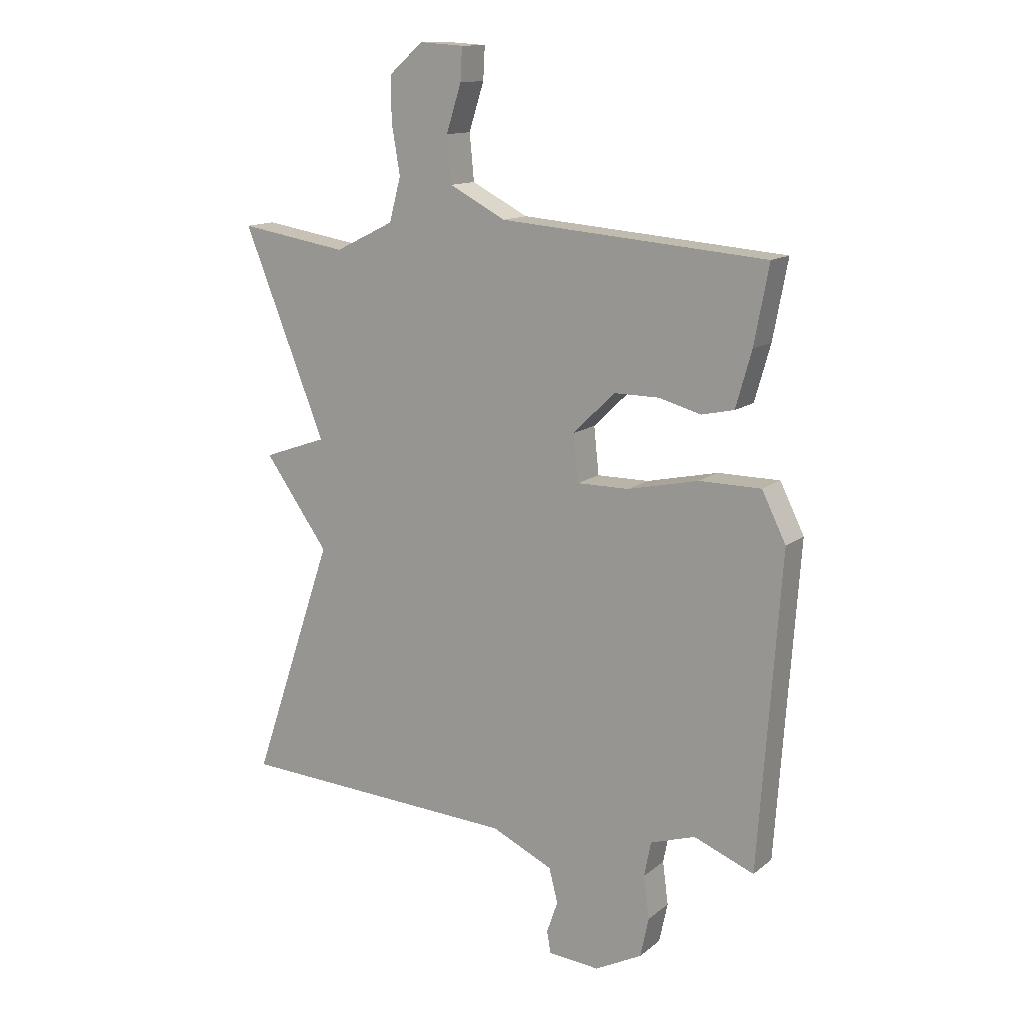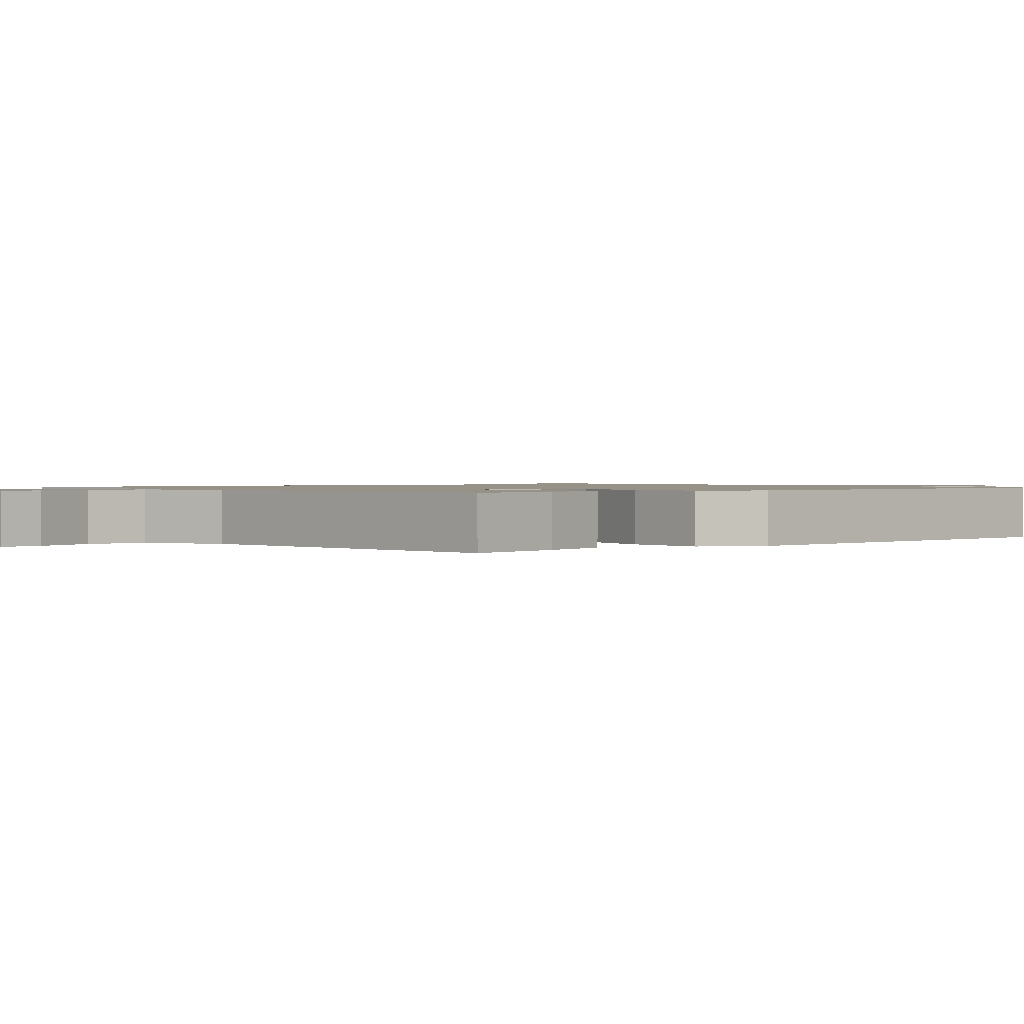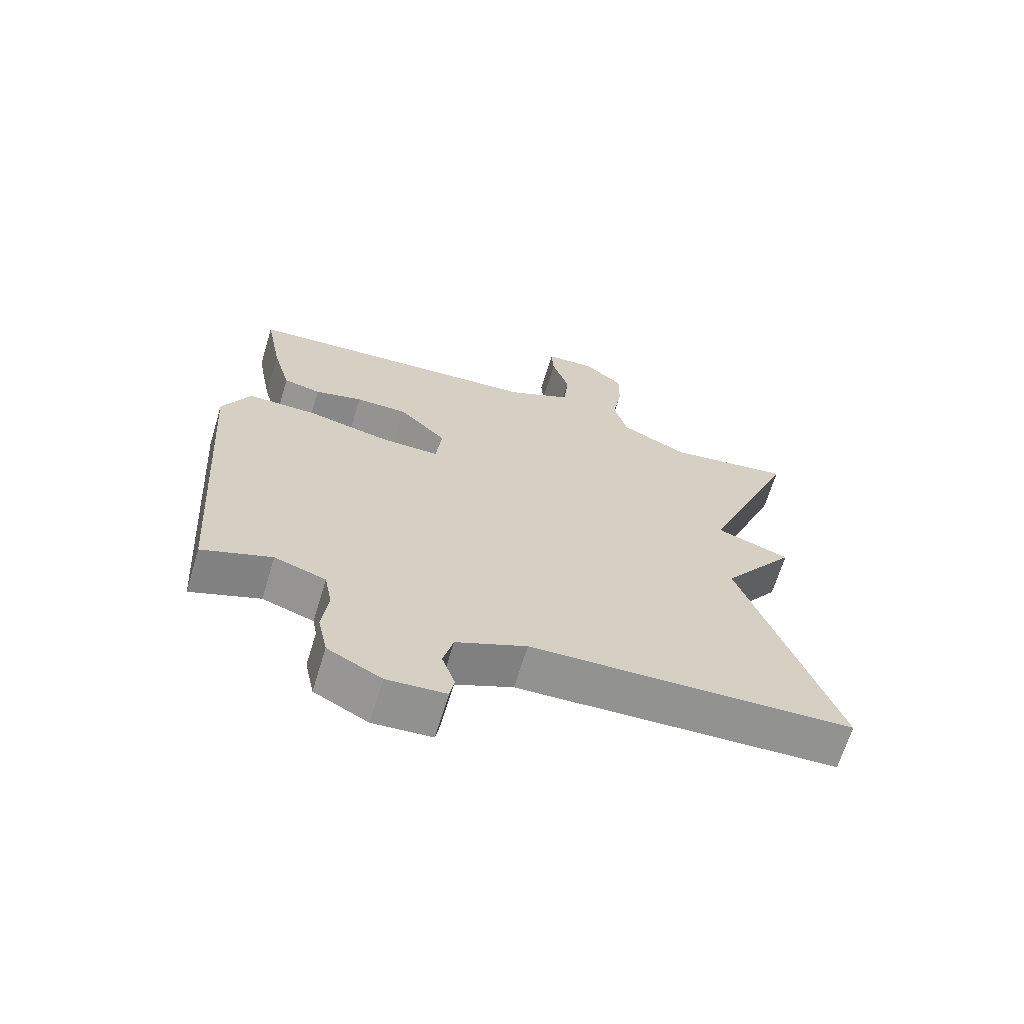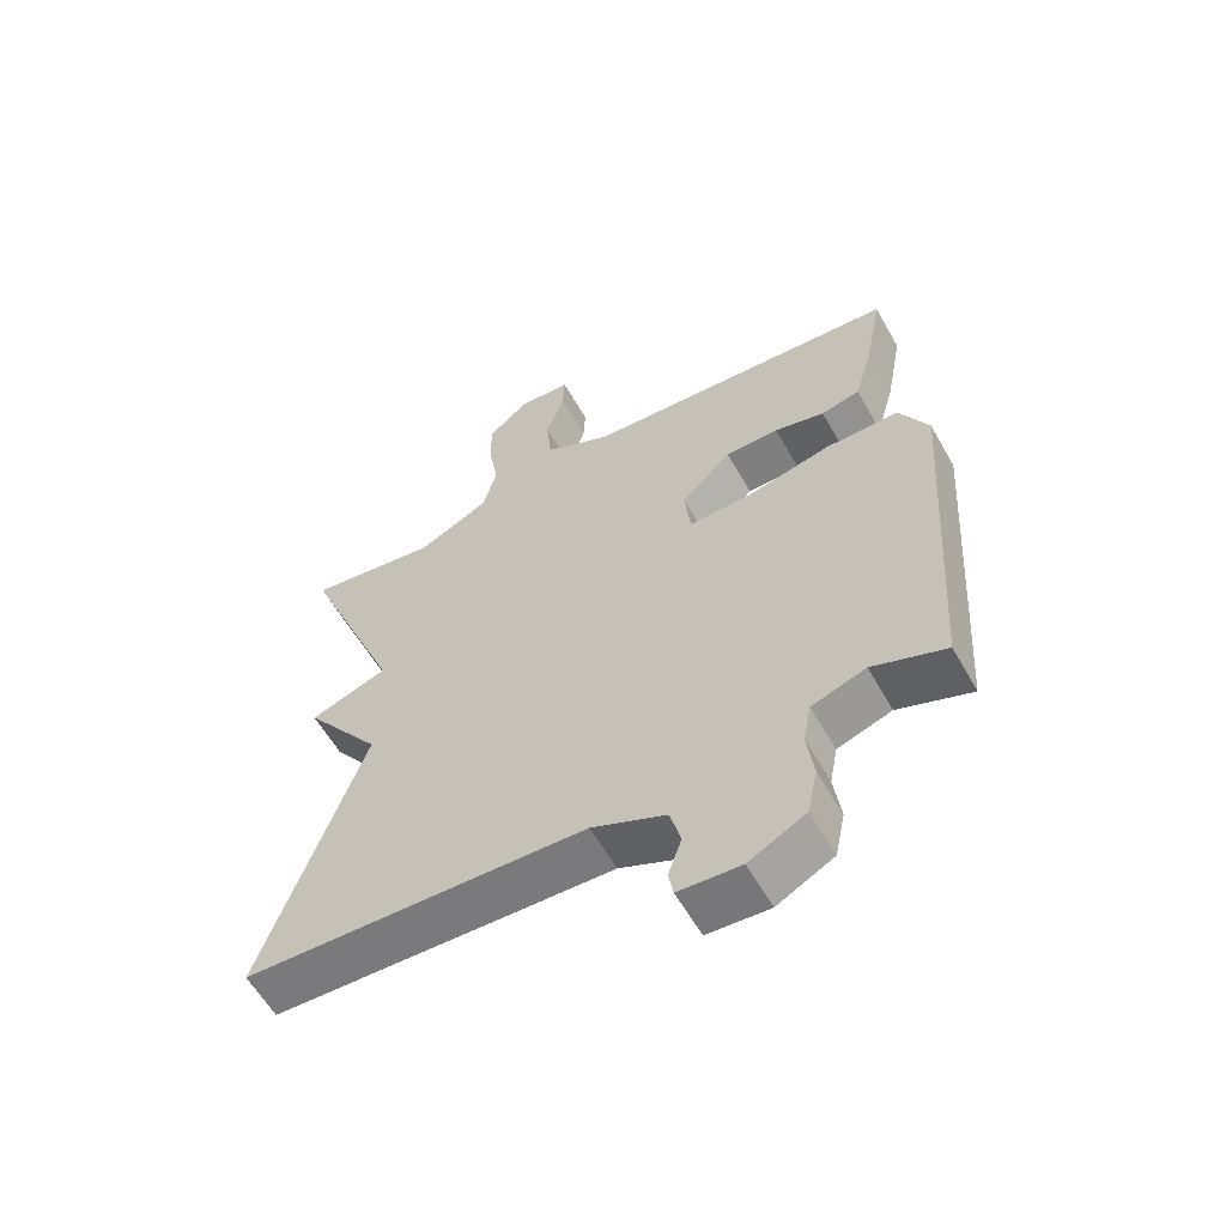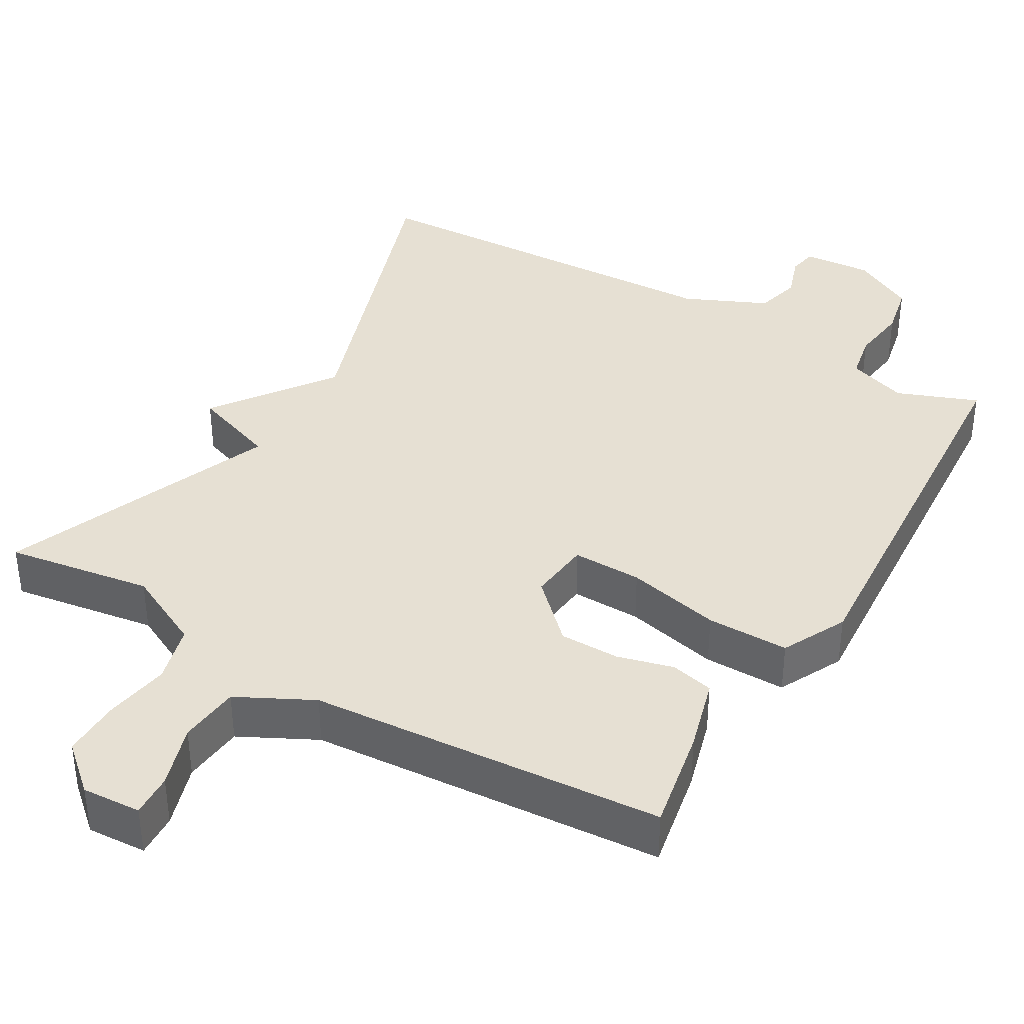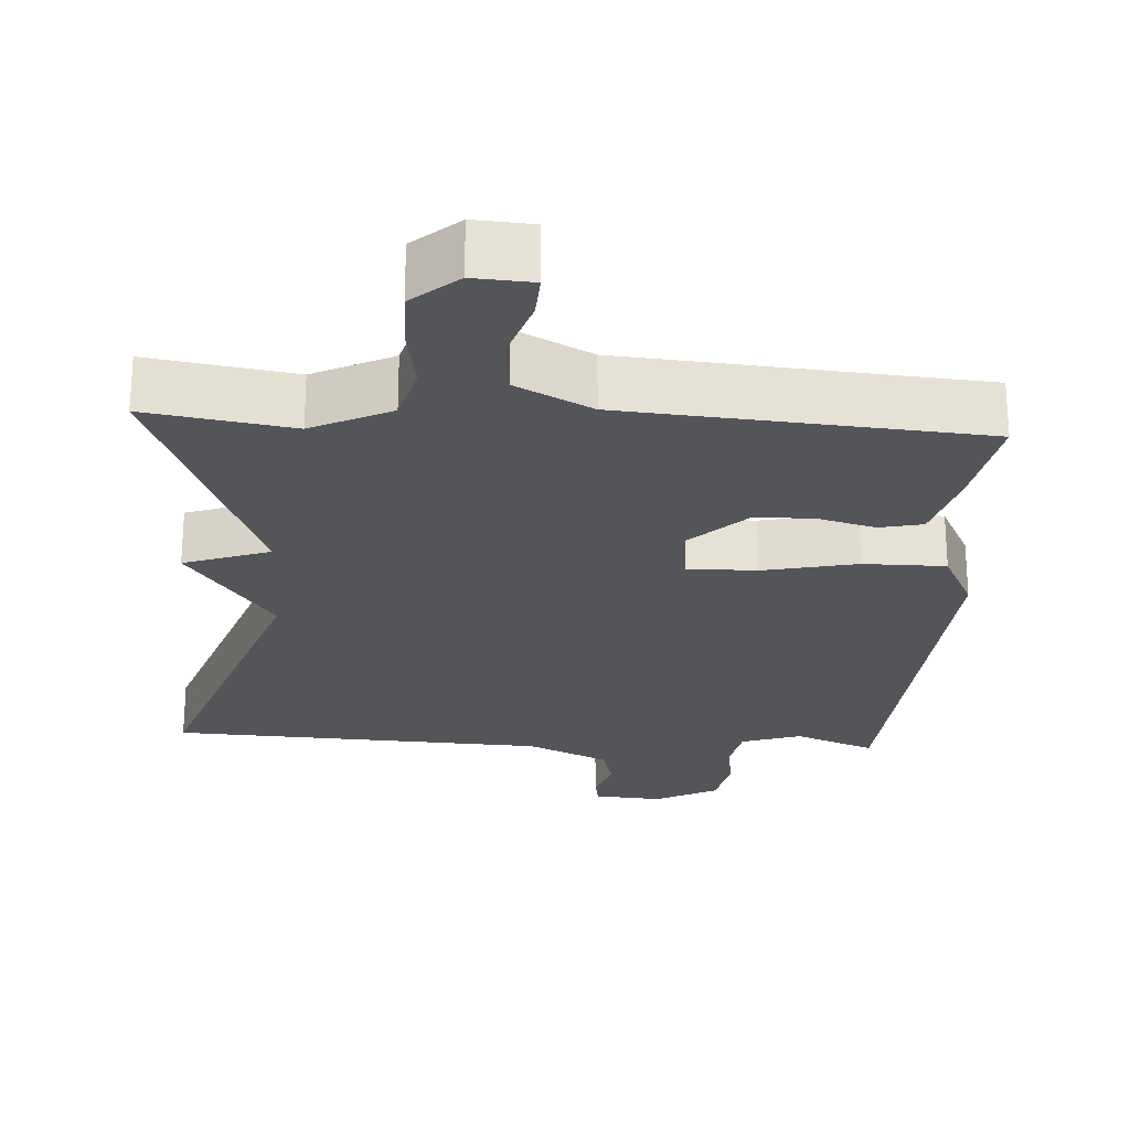
<metadata>
{"format":"obj","ext":"obj","renderer":"f3d","projection":"perspective","resolution":1024,"background":"white","views":[{"elev":13.4,"azim":31.1,"up":"+Z"},{"elev":1.1,"azim":49.7,"up":"+Y"},{"elev":-66.8,"azim":163.1,"up":"+Z"},{"elev":-59.8,"azim":29.5,"up":"+Z"},{"elev":38.5,"azim":30.5,"up":"+Y"},{"elev":-24.6,"azim":-3.6,"up":"+Y"}]}
</metadata>
<code>
v 0.5 0.07 -0.5
v 0.392 0.07 -0.458
v 0.312 0.07 -0.485
v 0.3 0.07 -0.547
v 0.31 0.07 -0.623
v 0.295 0.07 -0.694
v 0.211 0.07 -0.738
v 0.119 0.07 -0.731
v 0.112 0.07 -0.692
v 0.132 0.07 -0.634
v 0.116 0.07 -0.573
v 0.006 0.07 -0.523
v -0.5 0.07 -0.5
v -0.352 0.07 -0.067
v -0.467 0.07 0.092
v -0.352 0.07 0.133
v -0.5 0.07 0.5
v -0.305 0.07 0.469
v -0.199 0.07 0.521
v -0.178 0.07 0.599
v -0.193 0.07 0.687
v -0.194 0.07 0.765
v -0.133 0.07 0.818
v -0.054 0.07 0.813
v -0.057 0.07 0.755
v -0.084 0.07 0.671
v -0.076 0.07 0.589
v 0.025 0.07 0.537
v 0.5 0.07 0.5
v 0.474 0.07 0.362
v 0.446 0.07 0.263
v 0.388 0.07 0.25
v 0.313 0.07 0.27
v 0.233 0.07 0.27
v 0.158 0.07 0.197
v 0.167 0.07 0.114
v 0.26 0.07 0.115
v 0.386 0.07 0.143
v 0.496 0.07 0.143
v 0.539 0.07 0.057
v 0.5 0 -0.5
v 0.392 0 -0.458
v 0.312 0 -0.485
v 0.3 0 -0.547
v 0.31 0 -0.623
v 0.295 0 -0.694
v 0.211 0 -0.738
v 0.119 0 -0.731
v 0.112 0 -0.692
v 0.132 0 -0.634
v 0.116 0 -0.573
v 0.006 0 -0.523
v -0.5 0 -0.5
v -0.352 0 -0.067
v -0.467 0 0.092
v -0.352 0 0.133
v -0.5 0 0.5
v -0.305 0 0.469
v -0.199 0 0.521
v -0.178 0 0.599
v -0.193 0 0.687
v -0.194 0 0.765
v -0.133 0 0.818
v -0.054 0 0.813
v -0.057 0 0.755
v -0.084 0 0.671
v -0.076 0 0.589
v 0.025 0 0.537
v 0.5 0 0.5
v 0.474 0 0.362
v 0.446 0 0.263
v 0.388 0 0.25
v 0.313 0 0.27
v 0.233 0 0.27
v 0.158 0 0.197
v 0.167 0 0.114
v 0.26 0 0.115
v 0.386 0 0.143
v 0.496 0 0.143
v 0.539 0 0.057
f 40 1 2
f 39 40 2
f 38 39 2
f 37 38 2
f 36 37 2 3
f 31 32 33
f 30 31 33
f 29 30 33
f 28 29 33
f 27 28 33 34
f 24 25 26
f 23 24 26
f 22 23 26
f 21 22 26
f 20 21 26
f 19 20 26 27
f 16 17 18
f 16 18 19
f 14 15 16
f 27 34 35
f 19 27 35
f 16 19 35
f 14 16 35
f 8 9 10
f 7 8 10
f 6 7 10
f 5 6 10
f 4 5 10
f 4 10 11
f 3 4 11
f 36 3 11
f 14 35 36
f 13 14 36
f 12 13 36
f 11 12 36
f 42 41 80
f 42 80 79
f 42 79 78
f 42 78 77
f 43 42 77 76
f 73 72 71
f 73 71 70
f 73 70 69
f 73 69 68
f 74 73 68 67
f 66 65 64
f 66 64 63
f 66 63 62
f 66 62 61
f 66 61 60
f 67 66 60 59
f 58 57 56
f 59 58 56
f 56 55 54
f 75 74 67
f 75 67 59
f 75 59 56
f 75 56 54
f 50 49 48
f 50 48 47
f 50 47 46
f 50 46 45
f 50 45 44
f 51 50 44
f 51 44 43
f 51 43 76
f 76 75 54
f 76 54 53
f 76 53 52
f 76 52 51
f 1 41 42 2
f 2 42 43 3
f 3 43 44 4
f 4 44 45 5
f 5 45 46 6
f 6 46 47 7
f 7 47 48 8
f 8 48 49 9
f 9 49 50 10
f 10 50 51 11
f 11 51 52 12
f 12 52 53 13
f 13 53 54 14
f 14 54 55 15
f 15 55 56 16
f 16 56 57 17
f 17 57 58 18
f 18 58 59 19
f 19 59 60 20
f 20 60 61 21
f 21 61 62 22
f 22 62 63 23
f 23 63 64 24
f 24 64 65 25
f 25 65 66 26
f 26 66 67 27
f 27 67 68 28
f 28 68 69 29
f 29 69 70 30
f 30 70 71 31
f 31 71 72 32
f 32 72 73 33
f 33 73 74 34
f 34 74 75 35
f 35 75 76 36
f 36 76 77 37
f 37 77 78 38
f 38 78 79 39
f 39 79 80 40
f 40 80 41 1

</code>
